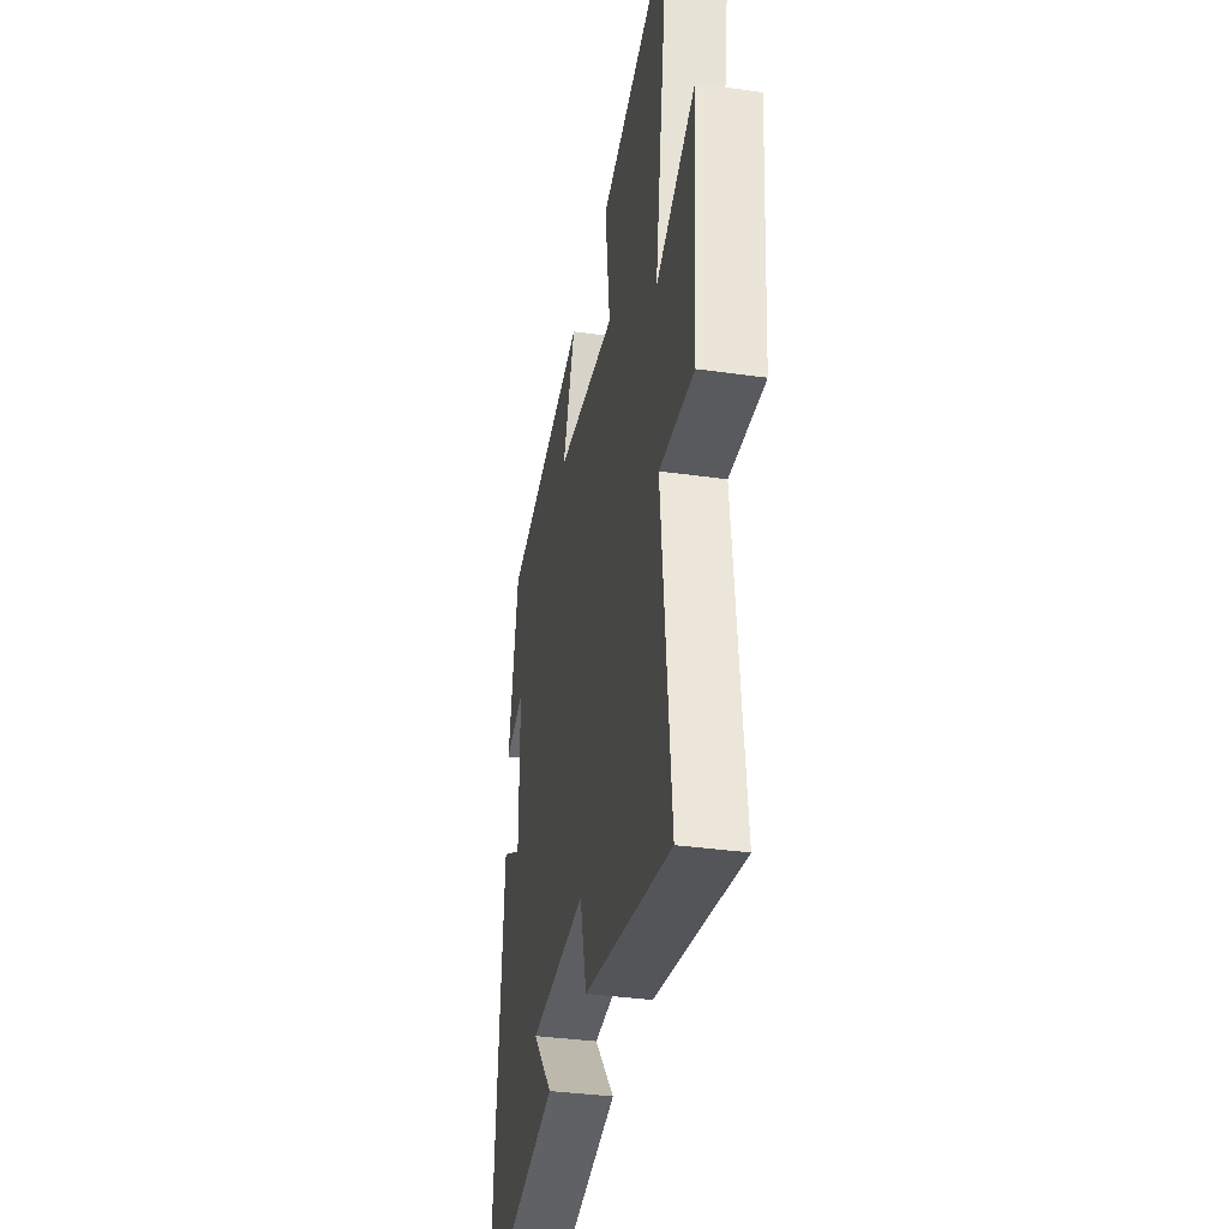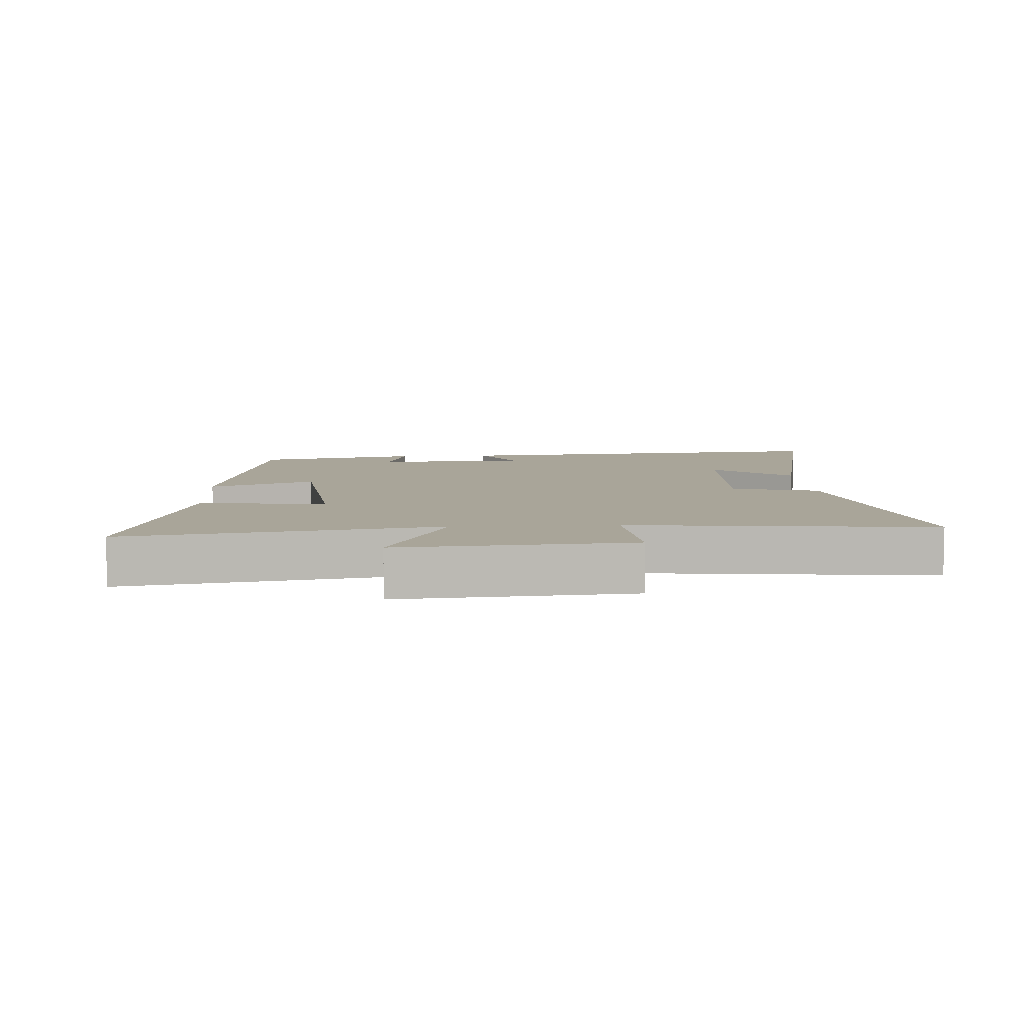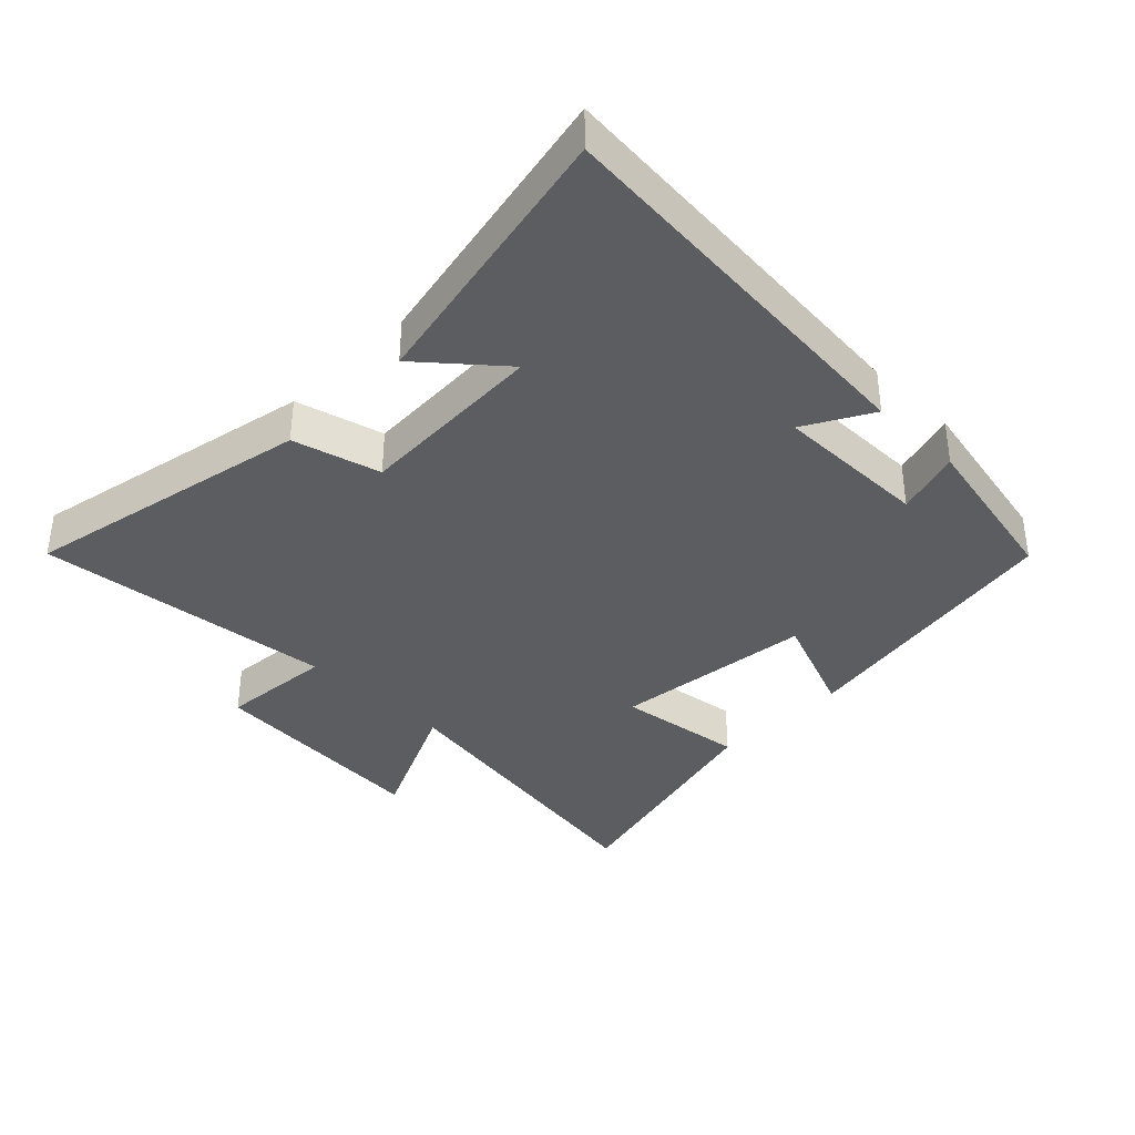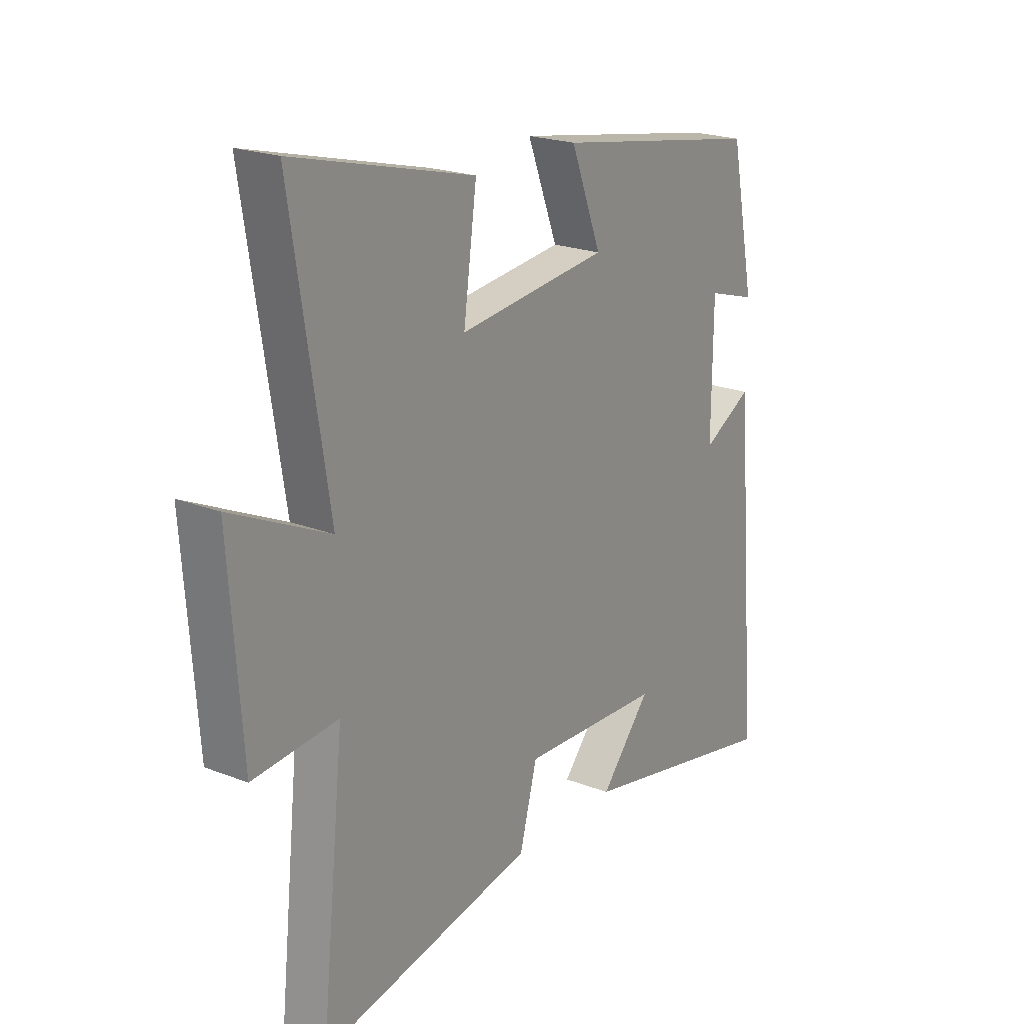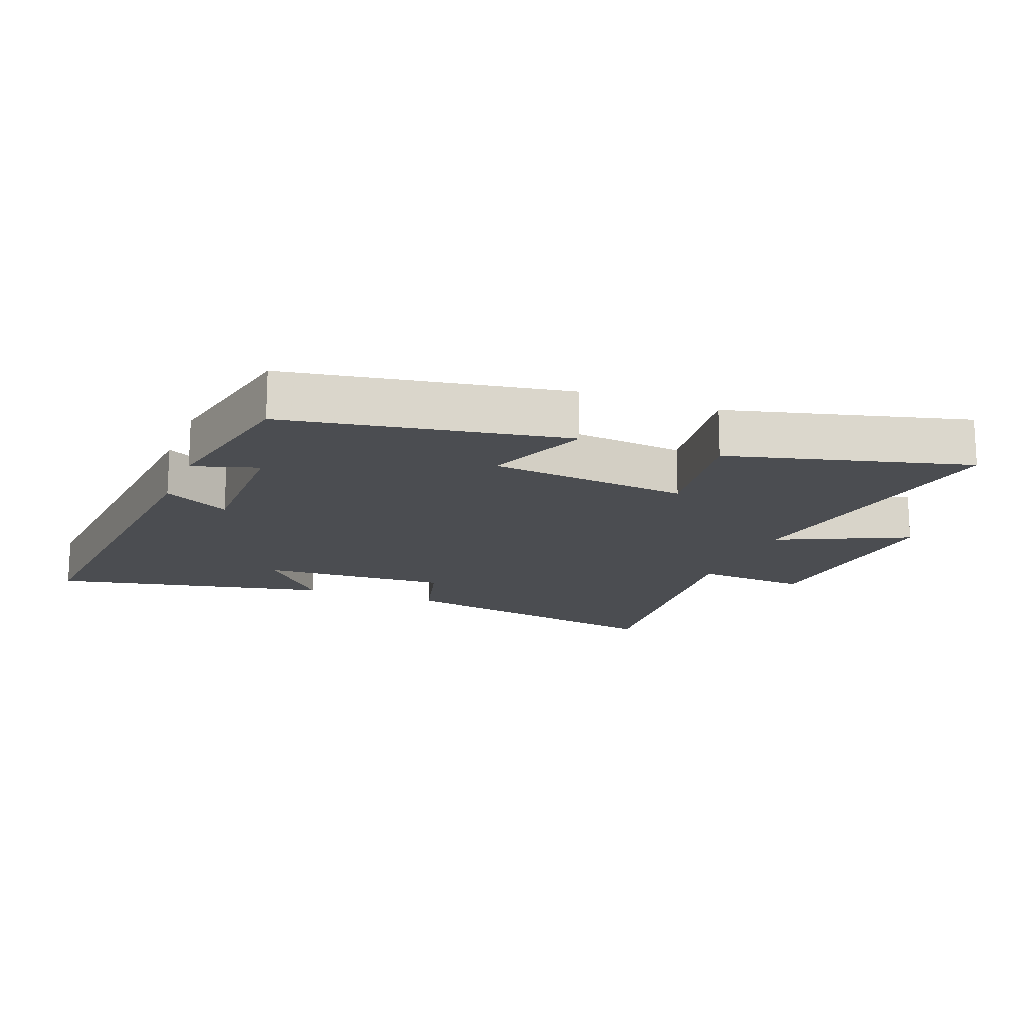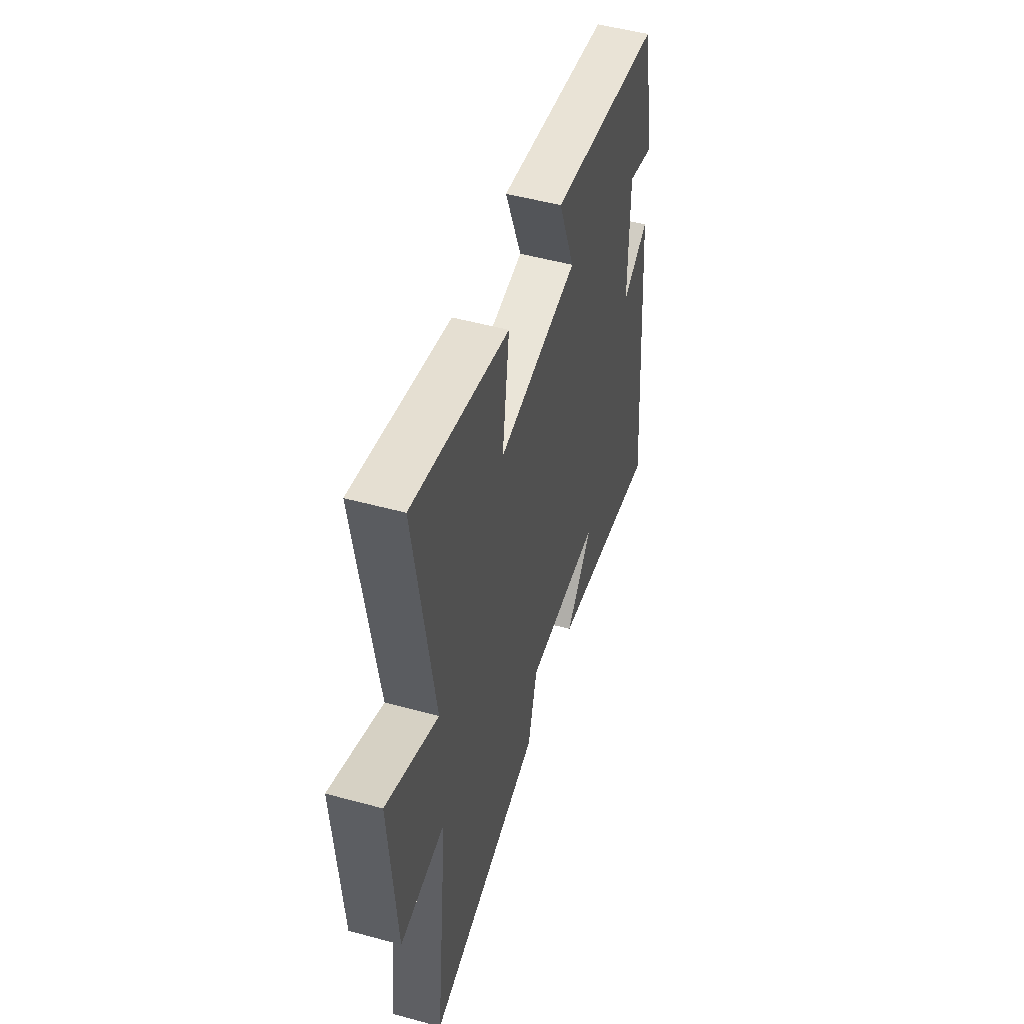
<metadata>
{"format":"obj","ext":"obj","renderer":"f3d","projection":"perspective","resolution":1024,"background":"white","views":[{"elev":-35.7,"azim":79.4,"up":"+Z"},{"elev":7.4,"azim":86.5,"up":"+Y"},{"elev":-36.9,"azim":-134.8,"up":"+Y"},{"elev":21.4,"azim":124.7,"up":"+Z"},{"elev":-16.0,"azim":-21.2,"up":"+Y"},{"elev":50.5,"azim":106.7,"up":"+Z"}]}
</metadata>
<code>
v -0.551 0.07 -0.59
v -0.5 0.07 0.023
v -0.397 0.07 -0.034
v -0.399 0.07 0.204
v -0.5 0.07 0.173
v -0.449 0.07 0.425
v -0.016 0.07 0.5
v -0.079 0.07 0.338
v 0.231 0.07 0.304
v 0.204 0.07 0.5
v 0.576 0.07 0.596
v 0.5 0.07 0.119
v 0.701 0.07 0.213
v 0.675 0.07 -0.141
v 0.5 0.07 -0.127
v 0.549 0.07 -0.588
v 0.103 0.07 -0.5
v 0.067 0.07 -0.366
v -0.225 0.07 -0.38
v -0.121 0.07 -0.5
v -0.551 0 -0.59
v -0.5 0 0.023
v -0.397 0 -0.034
v -0.399 0 0.204
v -0.5 0 0.173
v -0.449 0 0.425
v -0.016 0 0.5
v -0.079 0 0.338
v 0.231 0 0.304
v 0.204 0 0.5
v 0.576 0 0.596
v 0.5 0 0.119
v 0.701 0 0.213
v 0.675 0 -0.141
v 0.5 0 -0.127
v 0.549 0 -0.588
v 0.103 0 -0.5
v 0.067 0 -0.366
v -0.225 0 -0.38
v -0.121 0 -0.5
f 19 20 1
f 15 16 17 18
f 15 18 19
f 12 13 14 15
f 12 15 19
f 9 10 11 12
f 8 9 12 19
f 5 6 7 8
f 4 5 8
f 3 4 8 19
f 1 2 3 19
f 21 40 39
f 38 37 36 35
f 39 38 35
f 35 34 33 32
f 39 35 32
f 32 31 30 29
f 39 32 29 28
f 28 27 26 25
f 28 25 24
f 39 28 24 23
f 39 23 22 21
f 1 21 22 2
f 2 22 23 3
f 3 23 24 4
f 4 24 25 5
f 5 25 26 6
f 6 26 27 7
f 7 27 28 8
f 8 28 29 9
f 9 29 30 10
f 10 30 31 11
f 11 31 32 12
f 12 32 33 13
f 13 33 34 14
f 14 34 35 15
f 15 35 36 16
f 16 36 37 17
f 17 37 38 18
f 18 38 39 19
f 19 39 40 20
f 20 40 21 1

</code>
